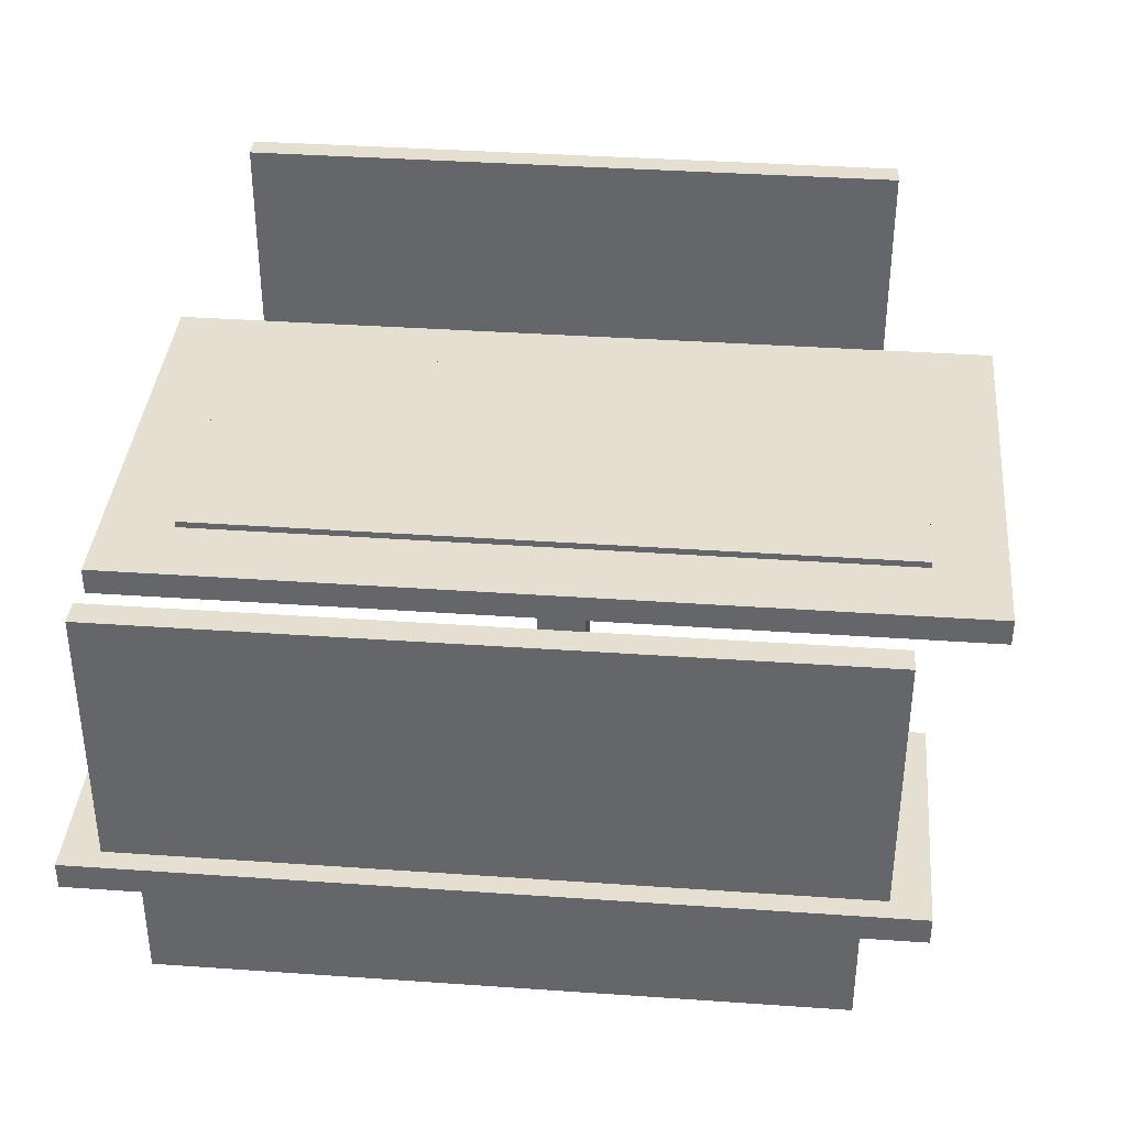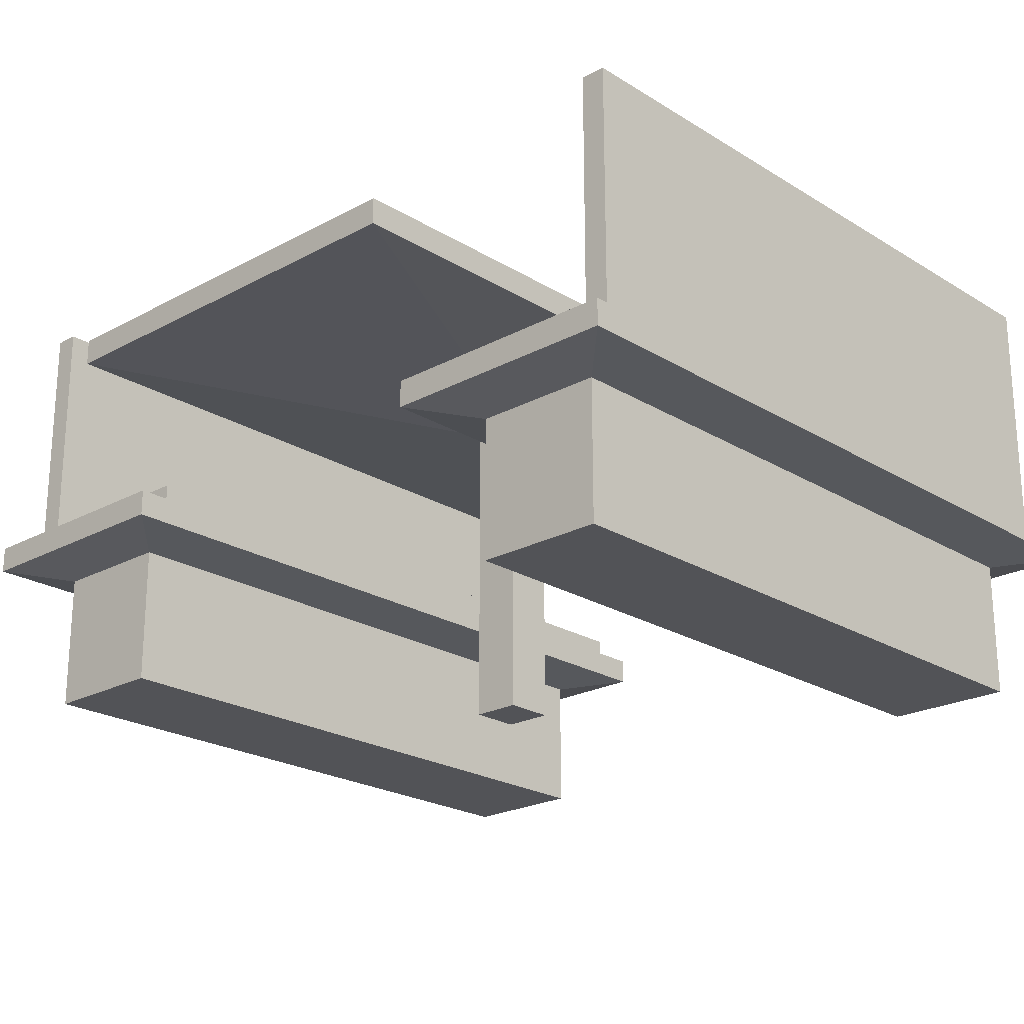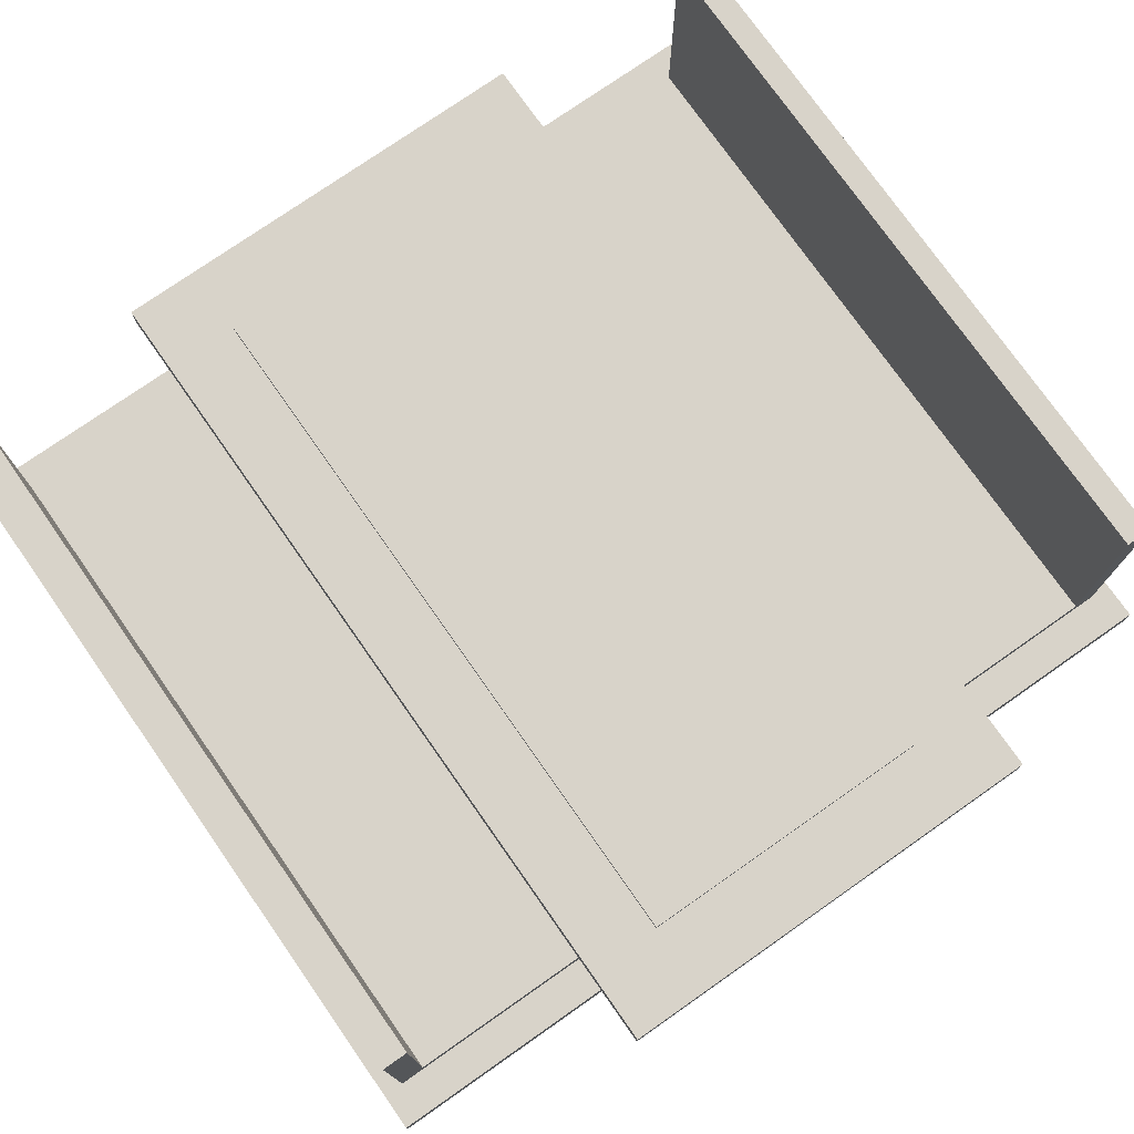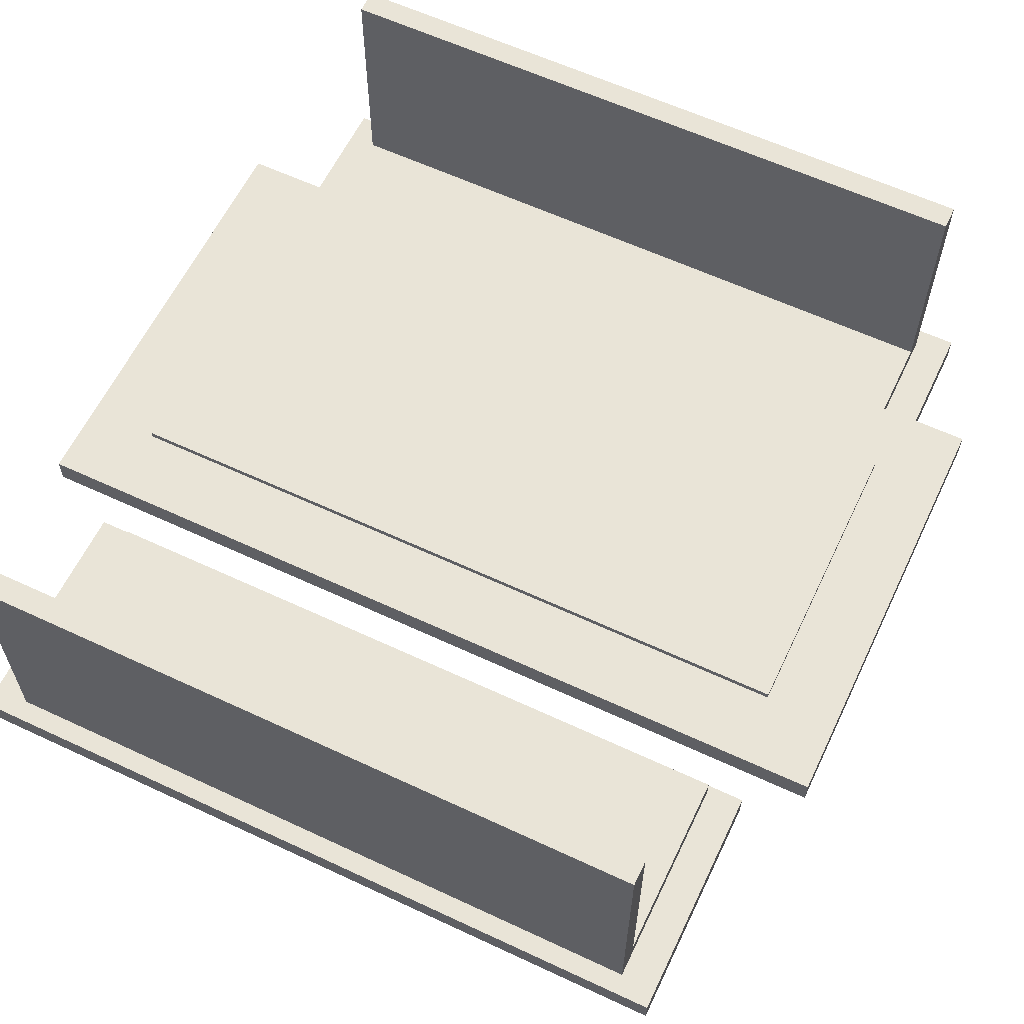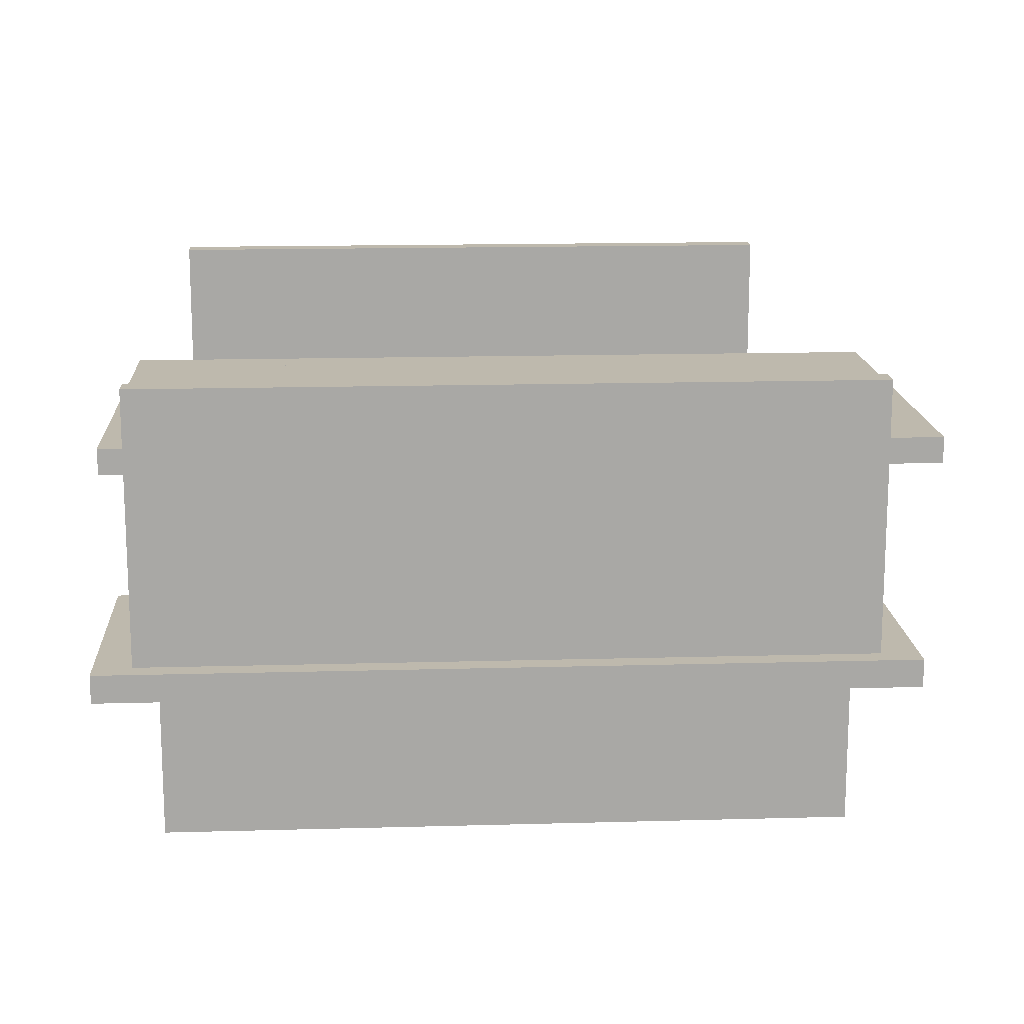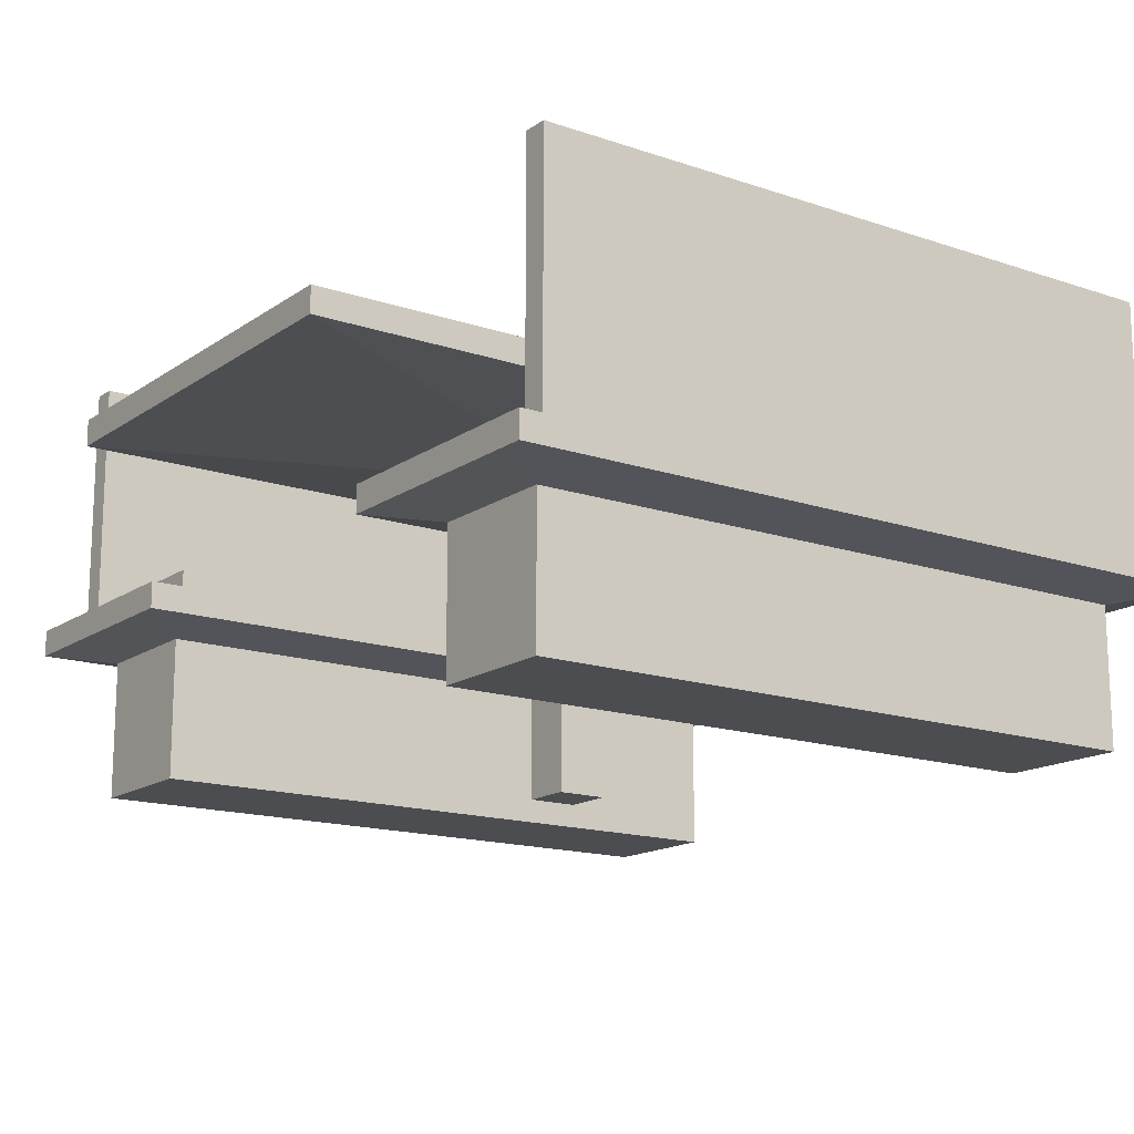
<metadata>
{"format":"obj","ext":"obj","renderer":"f3d","projection":"perspective","resolution":1024,"background":"white","views":[{"elev":37.5,"azim":-174.9,"up":"+Y"},{"elev":-22.3,"azim":-46.8,"up":"+Y"},{"elev":75.9,"azim":-125.0,"up":"+Y"},{"elev":60.9,"azim":-154.5,"up":"+Y"},{"elev":15.3,"azim":176.6,"up":"+Y"},{"elev":-15.6,"azim":-35.5,"up":"+Y"}]}
</metadata>
<code>
o Cube.002_Cube.007
v 0.3768 0.2139 0.2008
v 0.3768 0.2389 0.2008
v 0.3768 0.2139 0.4008
v 0.3768 0.2389 0.4008
v -0.3232 0.2139 0.2008
v -0.3232 0.2389 0.2008
v -0.3232 0.2139 0.4008
v -0.3232 0.2389 0.4008
v 0.3768 0.2139 0.4199
v 0.3768 0.2139 0.3949
v 0.3768 0.4829 0.4199
v 0.3768 0.4829 0.3949
v -0.3232 0.2139 0.4199
v -0.3232 0.2139 0.3949
v -0.3232 0.4829 0.4199
v -0.3232 0.4829 0.3949
v 0.3568 0.03934 0.2511
v 0.3568 0.1815 0.2511
v 0.3568 0.03934 0.3831
v 0.3568 0.1815 0.3831
v -0.3032 0.03934 0.2511
v -0.3032 0.1815 0.2511
v -0.3032 0.03934 0.3831
v -0.3032 0.1815 0.3831
v 0.4134 0.1929 0.1939
v 0.4134 0.1929 0.4403
v -0.3598 0.1929 0.4403
v -0.3598 0.1929 0.1939
v 0.4134 0.2199 0.1939
v 0.4134 0.2199 0.4403
v -0.3598 0.2199 0.4403
v -0.3598 0.2199 0.1939
v -0.3232 0.2139 -0.2008
v -0.3232 0.2389 -0.2008
v -0.3232 0.2139 -0.4008
v -0.3232 0.2389 -0.4008
v 0.3768 0.2139 -0.2008
v 0.3768 0.2389 -0.2008
v 0.3768 0.2139 -0.4008
v 0.3768 0.2389 -0.4008
v -0.3232 0.2139 -0.4199
v -0.3232 0.2139 -0.3949
v -0.3232 0.4829 -0.4199
v -0.3232 0.4829 -0.3949
v 0.3768 0.2139 -0.4199
v 0.3768 0.2139 -0.3949
v 0.3768 0.4829 -0.4199
v 0.3768 0.4829 -0.3949
v -0.3032 0.03934 -0.2511
v -0.3032 0.1815 -0.2511
v -0.3032 0.03934 -0.3831
v -0.3032 0.1815 -0.3831
v 0.3568 0.03934 -0.2511
v 0.3568 0.1815 -0.2511
v 0.3568 0.03934 -0.3831
v 0.3568 0.1815 -0.3831
v -0.3598 0.1929 -0.1939
v -0.3598 0.1929 -0.4403
v 0.4134 0.1929 -0.4403
v 0.4134 0.1929 -0.1939
v -0.3598 0.2199 -0.1939
v -0.3598 0.2199 -0.4403
v 0.4134 0.2199 -0.4403
v 0.4134 0.2199 -0.1939
v -0.025 0.01409 0.025
v -0.025 0.3398 0.025
v -0.025 0.01409 -0.025
v -0.025 0.3398 -0.025
v 0.025 0.01409 0.025
v 0.025 0.3398 0.025
v 0.025 0.01409 -0.025
v 0.025 0.3398 -0.025
v -0.4246 0.3531 0.2194
v -0.4246 0.3531 -0.2194
v 0.4246 0.3531 -0.2194
v 0.4246 0.3531 0.2194
v -0.3526 0.3801 0.1474
v -0.3526 0.3801 -0.1474
v 0.3526 0.3801 -0.1474
v 0.3526 0.3801 0.1474
v -0.4246 0.3801 0.2194
v -0.4246 0.3801 -0.2194
v 0.4246 0.3801 -0.2194
v 0.4246 0.3801 0.2194
v -0.3563 0.3801 0.1511
v -0.3563 0.3801 -0.1511
v 0.3563 0.3801 -0.1511
v 0.3563 0.3801 0.1511
v -0.3526 0.3866 0.1474
v -0.3526 0.3866 -0.1474
v 0.3526 0.3866 -0.1474
v 0.3526 0.3866 0.1474
f 2 3 1
f 4 7 3
f 8 5 7
f 6 1 5
f 7 1 3
f 4 6 8
f 10 11 9
f 12 15 11
f 16 13 15
f 14 9 13
f 15 9 11
f 12 14 16
f 2 4 3
f 4 8 7
f 8 6 5
f 6 2 1
f 7 5 1
f 4 2 6
f 10 12 11
f 12 16 15
f 16 14 13
f 14 10 9
f 15 13 9
f 12 10 14
f 18 19 17
f 20 23 19
f 24 21 23
f 22 17 21
f 23 17 19
f 24 28 22
f 18 26 20
f 22 25 18
f 20 27 24
f 18 20 19
f 20 24 23
f 24 22 21
f 22 18 17
f 23 21 17
f 24 27 28
f 18 25 26
f 22 28 25
f 20 26 27
f 27 32 28
f 30 32 31
f 25 30 26
f 28 29 25
f 26 31 27
f 27 31 32
f 30 29 32
f 25 29 30
f 28 32 29
f 26 30 31
f 34 35 33
f 36 39 35
f 40 37 39
f 38 33 37
f 39 33 35
f 40 34 38
f 42 43 41
f 44 47 43
f 48 45 47
f 45 42 41
f 47 41 43
f 44 46 48
f 34 36 35
f 36 40 39
f 40 38 37
f 38 34 33
f 39 37 33
f 40 36 34
f 42 44 43
f 44 48 47
f 48 46 45
f 45 46 42
f 47 45 41
f 44 42 46
f 50 51 49
f 52 55 51
f 56 53 55
f 54 49 53
f 55 49 51
f 56 60 54
f 50 58 52
f 54 57 50
f 52 59 56
f 50 52 51
f 52 56 55
f 56 54 53
f 54 50 49
f 55 53 49
f 56 59 60
f 50 57 58
f 54 60 57
f 52 58 59
f 59 64 60
f 62 64 63
f 57 62 58
f 60 61 57
f 58 63 59
f 59 63 64
f 62 61 64
f 57 61 62
f 60 64 61
f 58 62 63
f 66 67 65
f 68 71 67
f 72 69 71
f 70 65 69
f 71 65 67
f 72 76 70
f 73 82 74
f 66 74 68
f 70 73 66
f 68 75 72
f 76 81 73
f 74 83 75
f 75 84 76
f 86 81 85
f 86 83 82
f 88 83 87
f 85 84 88
f 78 85 77
f 79 86 78
f 80 87 79
f 77 88 80
f 66 68 67
f 68 72 71
f 72 70 69
f 70 66 65
f 71 69 65
f 72 75 76
f 73 81 82
f 66 73 74
f 70 76 73
f 68 74 75
f 76 84 81
f 74 82 83
f 75 83 84
f 86 82 81
f 86 87 83
f 88 84 83
f 85 81 84
f 78 86 85
f 79 87 86
f 80 88 87
f 77 85 88
f 80 89 77
f 91 89 92
f 78 91 79
f 79 92 80
f 77 90 78
f 80 92 89
f 91 90 89
f 78 90 91
f 79 91 92
f 77 89 90

</code>
